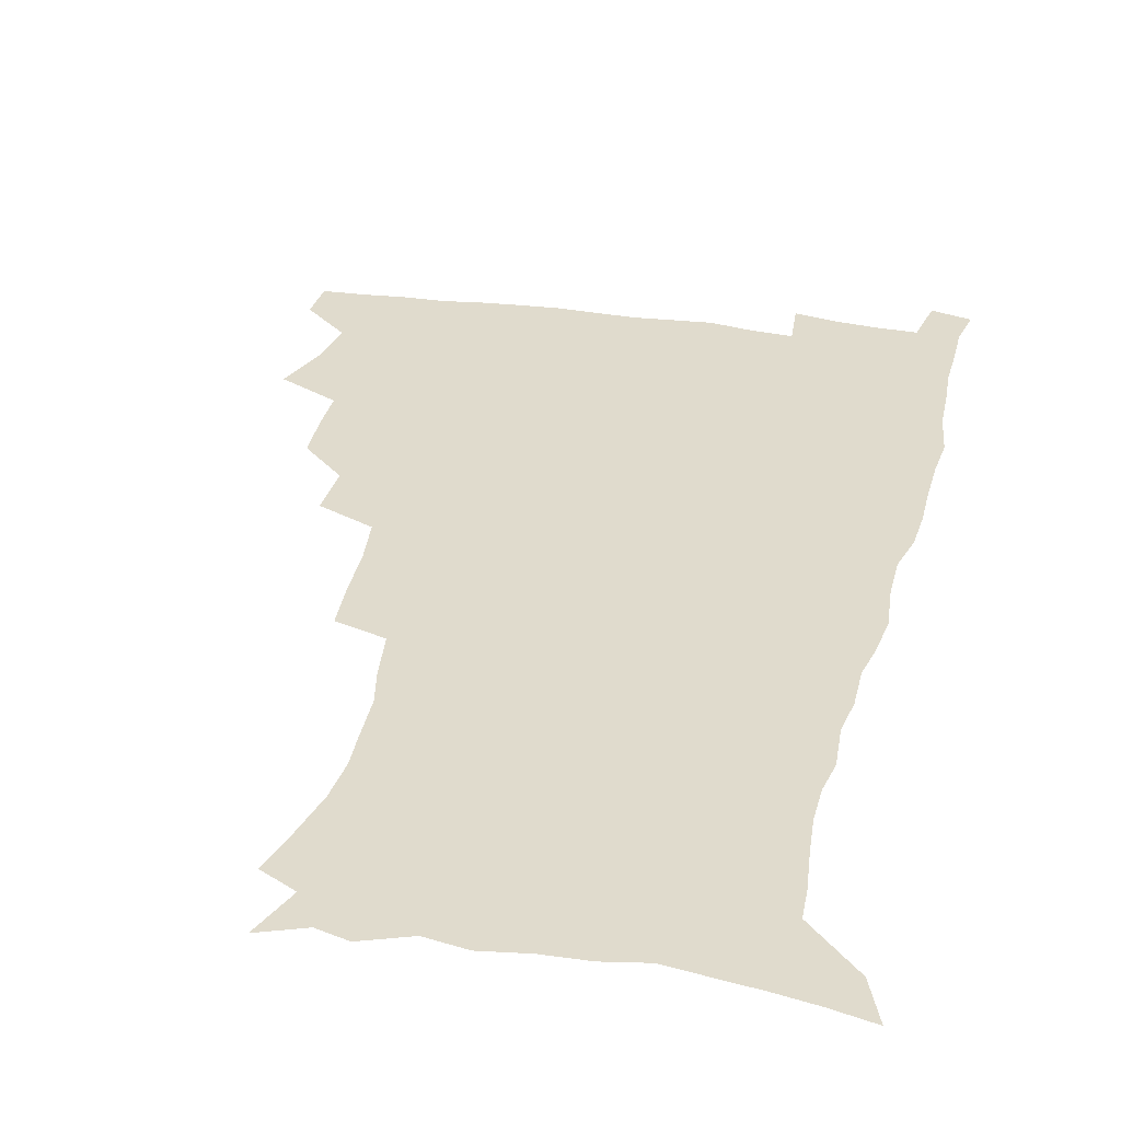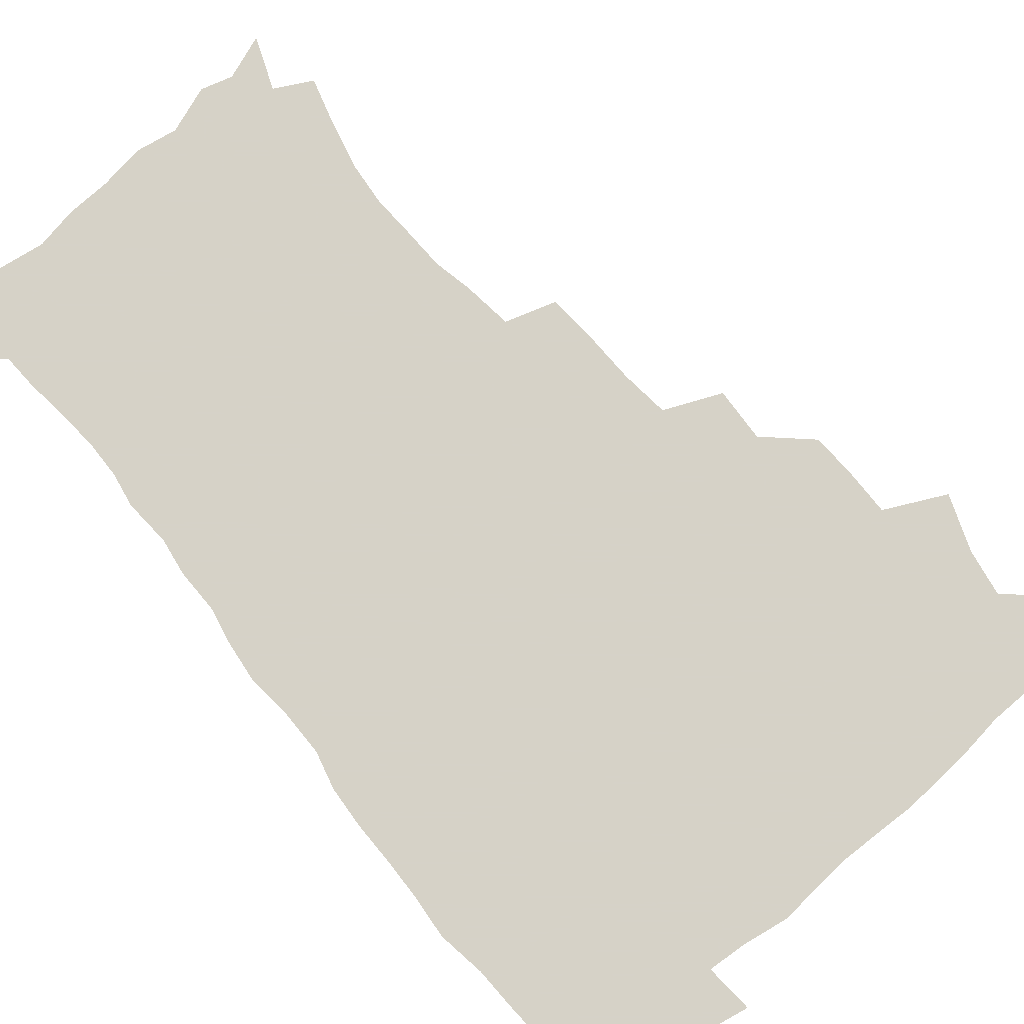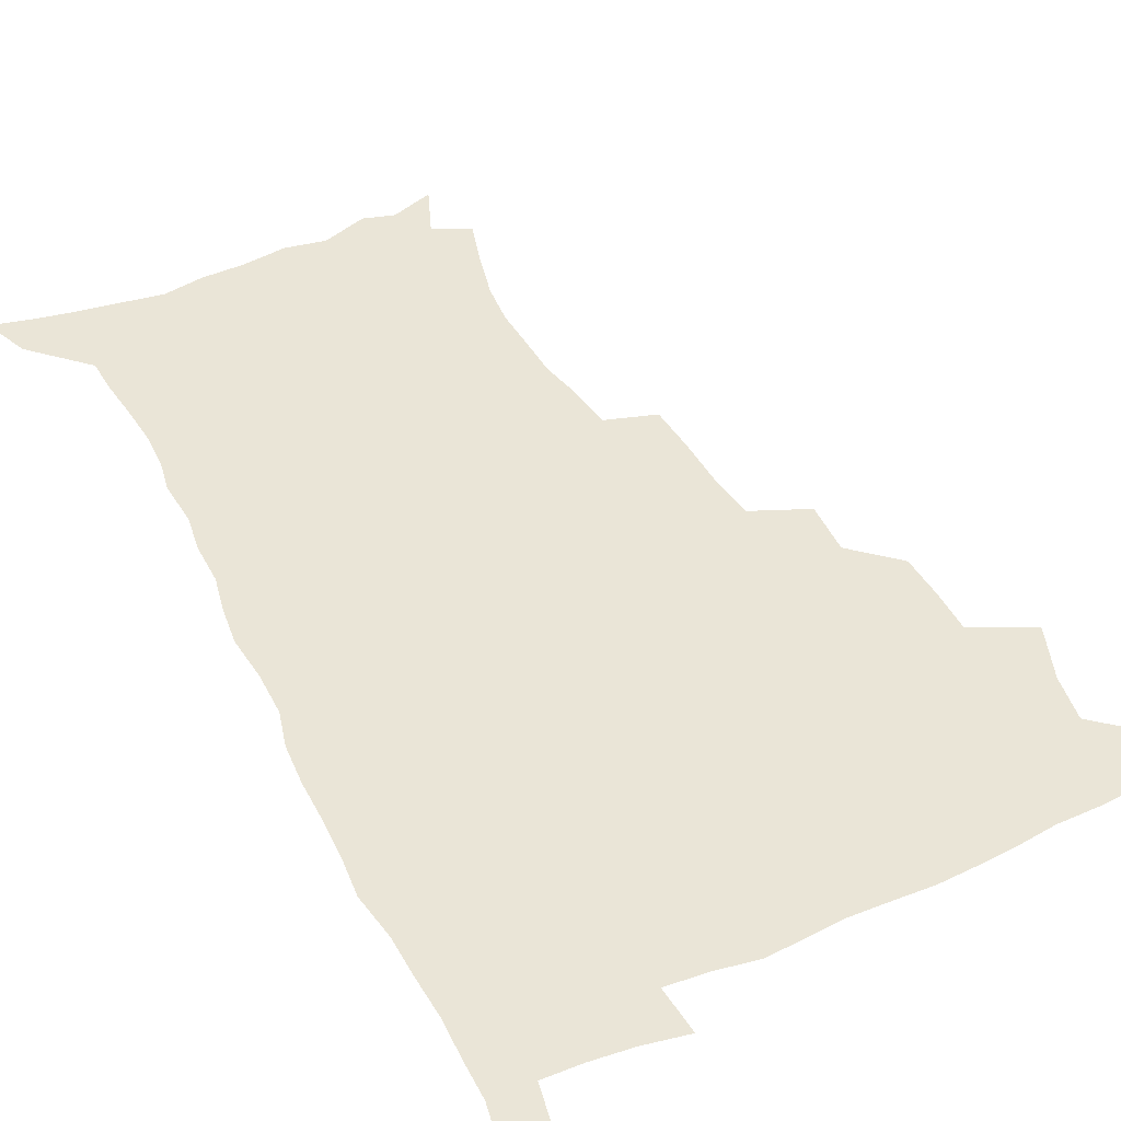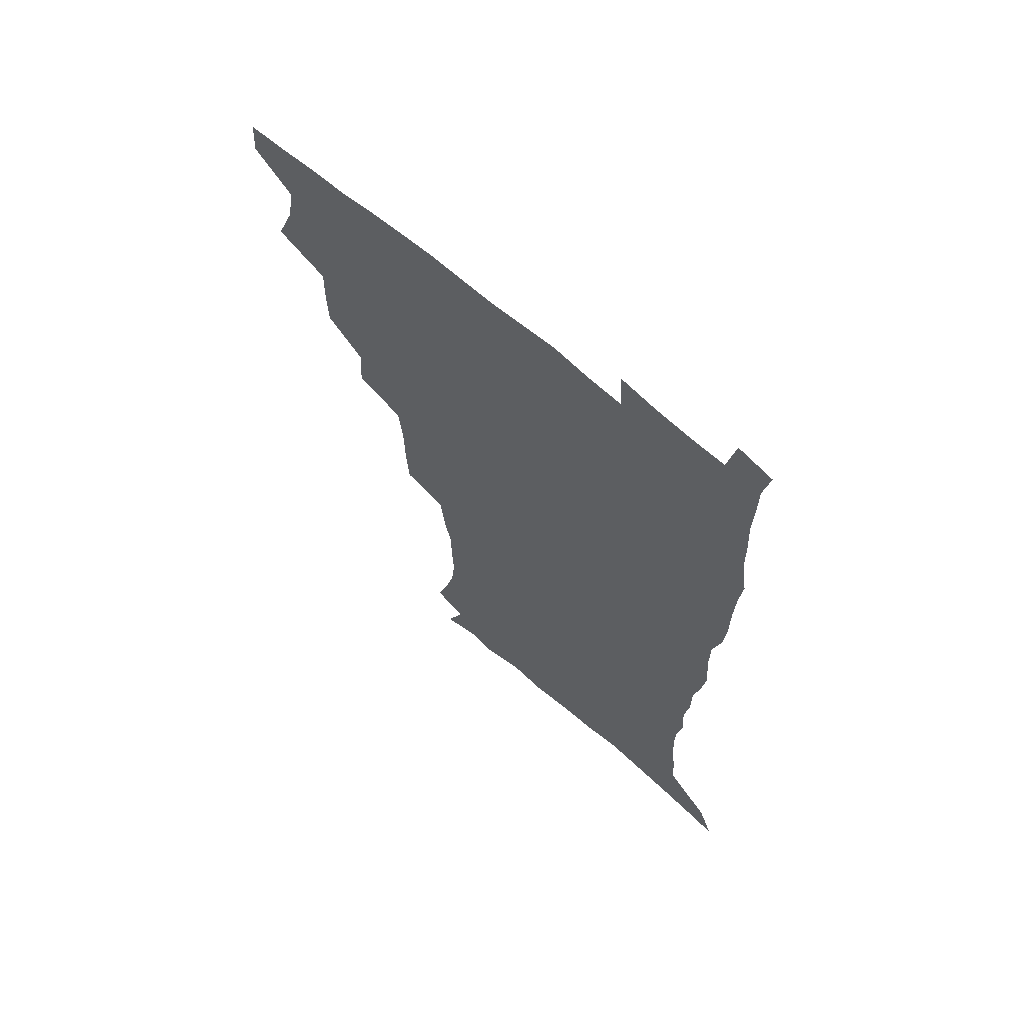
<metadata>
{"format":"obj","ext":"obj","renderer":"f3d","projection":"perspective","resolution":1024,"background":"white","views":[{"elev":33.2,"azim":12.5,"up":"+Z"},{"elev":78.5,"azim":140.0,"up":"+Z"},{"elev":44.4,"azim":153.7,"up":"+Z"},{"elev":65.9,"azim":41.1,"up":"+Y"}]}
</metadata>
<code>
v 480.4 507.5 0
v 481.4 522.9 0
v 486.5 454.7 0
v 494.2 475.3 0
v 497.2 492.7 0
v 497.9 508.2 0
v 497 523.5 0
v 508.7 410.2 0
v 508.1 426.9 0
v 508.4 443.9 0
v 512.1 462.5 0
v 513 478.2 0
v 514.8 494 0
v 513.9 508.8 0
v 512.1 524.7 0
v 523.6 375.3 0
v 524.8 395.2 0
v 526.5 414.4 0
v 527.8 432.1 0
v 526.8 447.6 0
v 528.1 463.7 0
v 529.1 479.2 0
v 530.3 494.6 0
v 528.9 509.6 0
v 527.5 524.9 0
v 547.6 311 0
v 546.5 329 0
v 546.1 348.5 0
v 544.3 366.3 0
v 543 383.9 0
v 545.4 404 0
v 543 418.1 0
v 546.7 437.4 0
v 546.4 451.8 0
v 545.4 466 0
v 545.8 480.8 0
v 545.6 495.1 0
v 544.3 509.7 0
v 542 526.8 0
v 561.2 189.6 0
v 566.3 207 0
v 570.6 225 0
v 572.3 240.9 0
v 571.7 255.3 0
v 571.2 272.5 0
v 568.3 286.9 0
v 566.2 305.1 0
v 564.1 322.3 0
v 562.9 339.5 0
v 561.3 355.9 0
v 560.6 373.3 0
v 560 389.9 0
v 560.5 407.1 0
v 559.8 422.1 0
v 560.8 438 0
v 561.4 453.3 0
v 561.5 467.8 0
v 561 481.8 0
v 560 496 0
v 558.6 510.9 0
v 556.5 527.9 0
v 566.9 163 0
v 574.7 182.4 0
v 575.1 194.3 0
v 583.1 218.2 0
v 584.7 234.1 0
v 585.1 249.7 0
v 584.5 265.2 0
v 582.8 279.6 0
v 581.7 297.2 0
v 580.4 314.4 0
v 579.2 330.9 0
v 577.3 345.5 0
v 576.3 361.7 0
v 575.5 377.6 0
v 575.1 393.6 0
v 575.8 410.2 0
v 576.3 425.6 0
v 576.1 439.9 0
v 576.3 454.6 0
v 575.8 468.6 0
v 575.1 482.5 0
v 574.5 496.4 0
v 573.6 510.7 0
v 571 528.7 0
v 583.3 169.1 0
v 588 185.5 0
v 591.6 203.3 0
v 597.2 225.8 0
v 597.5 241 0
v 597.7 256.8 0
v 596.8 271.8 0
v 594.9 285.1 0
v 594.2 302.3 0
v 593 317.7 0
v 592.1 334.1 0
v 591.4 350.3 0
v 590.4 365.2 0
v 590.3 381.9 0
v 590.2 397.4 0
v 590.1 412 0
v 591 427.9 0
v 590 440.8 0
v 590.5 455.5 0
v 590.8 469.3 0
v 589.3 483.2 0
v 588.7 497.1 0
v 587.8 511.4 0
v 585.9 528.1 0
v 594.9 165.7 0
v 605.3 194.9 0
v 608.4 214.2 0
v 609.2 229.3 0
v 608.5 241.4 0
v 609.2 260.3 0
v 608.5 275.2 0
v 607.8 291.4 0
v 606.8 306.3 0
v 605.9 321.2 0
v 605.2 337 0
v 604.7 353 0
v 603.8 366.7 0
v 603.6 382.1 0
v 603.4 396.9 0
v 604 413.5 0
v 604 428 0
v 603.7 441.3 0
v 604.3 456 0
v 604.4 469.7 0
v 603.8 483.5 0
v 602.6 497.9 0
v 602.1 512 0
v 600.6 527.7 0
v 612.1 171.9 0
v 618.7 197.5 0
v 620.5 215.4 0
v 621.3 232.2 0
v 621.4 247.6 0
v 620.9 262.1 0
v 620.3 277.2 0
v 619.7 292.5 0
v 618.8 306.9 0
v 618.8 325.7 0
v 618.2 339.6 0
v 617.7 354.9 0
v 616.9 367.9 0
v 617.3 384.2 0
v 617.4 399.5 0
v 617.5 414.4 0
v 617.4 428.1 0
v 617.6 442.2 0
v 618.2 457 0
v 618 470.1 0
v 618.1 483.7 0
v 618.2 497.3 0
v 617.1 511.6 0
v 614.8 528.8 0
v 627.5 169.2 0
v 631.7 196.5 0
v 632.8 216.4 0
v 633.3 234.1 0
v 633.1 248.7 0
v 632.9 264.5 0
v 632.4 279.7 0
v 631.9 295 0
v 631.5 310.1 0
v 631.3 324.4 0
v 630.8 339.9 0
v 630.5 355.3 0
v 630.6 371.2 0
v 630.5 384.7 0
v 630.6 399.9 0
v 630.7 415.1 0
v 630.9 428.4 0
v 631 442.4 0
v 631.5 456.5 0
v 631.7 470 0
v 632 483.7 0
v 632.2 497.2 0
v 631.3 511.9 0
v 629 529.9 0
v 644.3 171.6 0
v 645.2 195.8 0
v 645.2 216.8 0
v 645.1 234 0
v 645 248.3 0
v 644.7 264.7 0
v 644.5 278.4 0
v 643.9 294.3 0
v 643.6 312.5 0
v 643.7 324.6 0
v 643.6 338.5 0
v 643.4 354.8 0
v 643.4 370.2 0
v 643.5 385.7 0
v 643.8 399.8 0
v 644.1 413.8 0
v 644.2 428.7 0
v 644.2 443.2 0
v 645.1 456.1 0
v 645.5 469.6 0
v 645.8 483.7 0
v 646 497.3 0
v 645.8 511.5 0
v 645 527.1 0
v 660.6 172.1 0
v 658.9 195.6 0
v 657.9 214.6 0
v 657.1 232.5 0
v 657.5 245.4 0
v 656.5 263.9 0
v 656.3 279.1 0
v 656.1 294.6 0
v 655.9 310.1 0
v 655.9 324.7 0
v 656.1 338.5 0
v 656 355.4 0
v 656.2 369.6 0
v 657.3 382.7 0
v 656.9 398.8 0
v 657.6 412.7 0
v 657.9 427.3 0
v 658.9 440.8 0
v 658.7 455.8 0
v 659.1 469.5 0
v 659.6 483.2 0
v 659.7 497.3 0
v 660.1 511.2 0
v 659.9 526 0
v 658.6 543.9 0
v 676.1 174.9 0
v 672.7 194.4 0
v 670.5 213.6 0
v 669.4 230.3 0
v 669.3 245.1 0
v 668.9 260.8 0
v 668.2 277.6 0
v 668.6 291.9 0
v 667.9 309.1 0
v 668.3 323.1 0
v 668.4 338.5 0
v 669.4 352.1 0
v 669.4 367.4 0
v 670.2 381.4 0
v 671.7 394.8 0
v 671.3 410.5 0
v 671.7 425.6 0
v 672.5 439.6 0
v 671.9 455.6 0
v 672.9 468.9 0
v 673.4 482.9 0
v 673.9 496.9 0
v 674.3 510.9 0
v 674.5 525.7 0
v 674.7 540.9 0
v 692.1 172.5 0
v 687 191.7 0
v 683.8 210.3 0
v 682.1 227.1 0
v 681.9 241.7 0
v 681.2 257.8 0
v 681.2 272.9 0
v 681.3 288.2 0
v 681.4 303.6 0
v 680.9 320.3 0
v 682.1 334 0
v 683.1 348.1 0
v 683.6 363 0
v 683.8 378.5 0
v 685.6 391.9 0
v 683.8 410.6 0
v 686.5 422.9 0
v 686.9 437.7 0
v 687.1 452.6 0
v 687.5 467.2 0
v 687.9 481.6 0
v 688.2 496.2 0
v 688.5 510.6 0
v 689.2 524.9 0
v 690 539.3 0
v 707.3 170.3 0
v 701.7 188.2 0
v 697.4 206.5 0
v 696.2 221.3 0
v 695.2 236.4 0
v 694.4 252.2 0
v 693.7 268.6 0
v 694.7 282.6 0
v 695 297.9 0
v 694.9 314 0
v 696.2 328.2 0
v 698.2 341.8 0
v 697 359.4 0
v 697.7 374.3 0
v 700.8 387.2 0
v 700 404.6 0
v 700.6 419.8 0
v 702.6 433.8 0
v 701.5 450.5 0
v 702.2 465.1 0
v 702.7 480 0
v 703.6 494.6 0
v 703.2 509.8 0
v 704.3 524.3 0
v 704.5 538.8 0
v 708.1 557.1 0
v 722.5 167.5 0
v 714.7 187 0
v 711.7 201.3 0
v 711.2 213.9 0
v 709.7 228.9 0
v 708.5 244.5 0
v 708.9 258.8 0
v 711.3 271.4 0
v 710.3 288.7 0
v 712.5 302.4 0
v 712.6 318.7 0
v 715.4 332.2 0
v 717.3 347.1 0
v 715.9 365 0
v 716.1 381.5 0
v 719.8 395.3 0
v 721 410.9 0
v 721.1 427.1 0
v 721.7 443.1 0
v 723.2 458.3 0
v 720.6 476.1 0
v 720.3 492.1 0
v 719.5 508.3 0
v 720.1 523.4 0
v 720.2 538.4 0
v 723 553.2 0
v 738.3 163.8 0
v 731.4 181.5 0
f 5 6 1
f 1 6 2
f 6 7 2
f 10 11 3
f 3 11 4
f 11 12 4
f 4 12 5
f 12 13 5
f 5 13 6
f 13 14 6
f 6 14 7
f 14 15 7
f 17 18 8
f 8 18 9
f 18 19 9
f 9 19 10
f 19 20 10
f 10 20 11
f 20 21 11
f 11 21 12
f 21 22 12
f 12 22 13
f 22 23 13
f 13 23 14
f 23 24 14
f 14 24 15
f 24 25 15
f 29 30 16
f 16 30 17
f 30 31 17
f 17 31 18
f 31 32 18
f 18 32 19
f 32 33 19
f 19 33 20
f 33 34 20
f 20 34 21
f 34 35 21
f 21 35 22
f 35 36 22
f 22 36 23
f 36 37 23
f 23 37 24
f 37 38 24
f 24 38 25
f 38 39 25
f 47 48 26
f 26 48 27
f 48 49 27
f 27 49 28
f 49 50 28
f 28 50 29
f 50 51 29
f 29 51 30
f 51 52 30
f 30 52 31
f 52 53 31
f 31 53 32
f 53 54 32
f 32 54 33
f 54 55 33
f 33 55 34
f 55 56 34
f 34 56 35
f 56 57 35
f 35 57 36
f 57 58 36
f 36 58 37
f 58 59 37
f 37 59 38
f 59 60 38
f 38 60 39
f 60 61 39
f 63 64 40
f 40 64 41
f 64 65 41
f 41 65 42
f 65 66 42
f 42 66 43
f 66 67 43
f 43 67 44
f 67 68 44
f 44 68 45
f 68 69 45
f 45 69 46
f 69 70 46
f 46 70 47
f 70 71 47
f 47 71 48
f 71 72 48
f 48 72 49
f 72 73 49
f 49 73 50
f 73 74 50
f 50 74 51
f 74 75 51
f 51 75 52
f 75 76 52
f 52 76 53
f 76 77 53
f 53 77 54
f 77 78 54
f 54 78 55
f 78 79 55
f 55 79 56
f 79 80 56
f 56 80 57
f 80 81 57
f 57 81 58
f 81 82 58
f 58 82 59
f 82 83 59
f 59 83 60
f 83 84 60
f 60 84 61
f 84 85 61
f 62 86 63
f 86 87 63
f 63 87 64
f 87 88 64
f 64 88 65
f 88 89 65
f 65 89 66
f 89 90 66
f 66 90 67
f 90 91 67
f 67 91 68
f 91 92 68
f 68 92 69
f 92 93 69
f 69 93 70
f 93 94 70
f 70 94 71
f 94 95 71
f 71 95 72
f 95 96 72
f 72 96 73
f 96 97 73
f 73 97 74
f 97 98 74
f 74 98 75
f 98 99 75
f 75 99 76
f 99 100 76
f 76 100 77
f 100 101 77
f 77 101 78
f 101 102 78
f 78 102 79
f 102 103 79
f 79 103 80
f 103 104 80
f 80 104 81
f 104 105 81
f 81 105 82
f 105 106 82
f 82 106 83
f 106 107 83
f 83 107 84
f 107 108 84
f 84 108 85
f 108 109 85
f 86 110 87
f 110 111 87
f 87 111 88
f 111 112 88
f 88 112 89
f 112 113 89
f 89 113 90
f 113 114 90
f 90 114 91
f 114 115 91
f 91 115 92
f 115 116 92
f 92 116 93
f 116 117 93
f 93 117 94
f 117 118 94
f 94 118 95
f 118 119 95
f 95 119 96
f 119 120 96
f 96 120 97
f 120 121 97
f 97 121 98
f 121 122 98
f 98 122 99
f 122 123 99
f 99 123 100
f 123 124 100
f 100 124 101
f 124 125 101
f 101 125 102
f 125 126 102
f 102 126 103
f 126 127 103
f 103 127 104
f 127 128 104
f 104 128 105
f 128 129 105
f 105 129 106
f 129 130 106
f 106 130 107
f 130 131 107
f 107 131 108
f 131 132 108
f 108 132 109
f 132 133 109
f 110 134 111
f 134 135 111
f 111 135 112
f 135 136 112
f 112 136 113
f 136 137 113
f 113 137 114
f 137 138 114
f 114 138 115
f 138 139 115
f 115 139 116
f 139 140 116
f 116 140 117
f 140 141 117
f 117 141 118
f 141 142 118
f 118 142 119
f 142 143 119
f 119 143 120
f 143 144 120
f 120 144 121
f 144 145 121
f 121 145 122
f 145 146 122
f 122 146 123
f 146 147 123
f 123 147 124
f 147 148 124
f 124 148 125
f 148 149 125
f 125 149 126
f 149 150 126
f 126 150 127
f 150 151 127
f 127 151 128
f 151 152 128
f 128 152 129
f 152 153 129
f 129 153 130
f 153 154 130
f 130 154 131
f 154 155 131
f 131 155 132
f 155 156 132
f 132 156 133
f 156 157 133
f 134 158 135
f 158 159 135
f 135 159 136
f 159 160 136
f 136 160 137
f 160 161 137
f 137 161 138
f 161 162 138
f 138 162 139
f 162 163 139
f 139 163 140
f 163 164 140
f 140 164 141
f 164 165 141
f 141 165 142
f 165 166 142
f 142 166 143
f 166 167 143
f 143 167 144
f 167 168 144
f 144 168 145
f 168 169 145
f 145 169 146
f 169 170 146
f 146 170 147
f 170 171 147
f 147 171 148
f 171 172 148
f 148 172 149
f 172 173 149
f 149 173 150
f 173 174 150
f 150 174 151
f 174 175 151
f 151 175 152
f 175 176 152
f 152 176 153
f 176 177 153
f 153 177 154
f 177 178 154
f 154 178 155
f 178 179 155
f 155 179 156
f 179 180 156
f 156 180 157
f 180 181 157
f 158 182 159
f 182 183 159
f 159 183 160
f 183 184 160
f 160 184 161
f 184 185 161
f 161 185 162
f 185 186 162
f 162 186 163
f 186 187 163
f 163 187 164
f 187 188 164
f 164 188 165
f 188 189 165
f 165 189 166
f 189 190 166
f 166 190 167
f 190 191 167
f 167 191 168
f 191 192 168
f 168 192 169
f 192 193 169
f 169 193 170
f 193 194 170
f 170 194 171
f 194 195 171
f 171 195 172
f 195 196 172
f 172 196 173
f 196 197 173
f 173 197 174
f 197 198 174
f 174 198 175
f 198 199 175
f 175 199 176
f 199 200 176
f 176 200 177
f 200 201 177
f 177 201 178
f 201 202 178
f 178 202 179
f 202 203 179
f 179 203 180
f 203 204 180
f 180 204 181
f 204 205 181
f 182 206 183
f 206 207 183
f 183 207 184
f 207 208 184
f 184 208 185
f 208 209 185
f 185 209 186
f 209 210 186
f 186 210 187
f 210 211 187
f 187 211 188
f 211 212 188
f 188 212 189
f 212 213 189
f 189 213 190
f 213 214 190
f 190 214 191
f 214 215 191
f 191 215 192
f 215 216 192
f 192 216 193
f 216 217 193
f 193 217 194
f 217 218 194
f 194 218 195
f 218 219 195
f 195 219 196
f 219 220 196
f 196 220 197
f 220 221 197
f 197 221 198
f 221 222 198
f 198 222 199
f 222 223 199
f 199 223 200
f 223 224 200
f 200 224 201
f 224 225 201
f 201 225 202
f 225 226 202
f 202 226 203
f 226 227 203
f 203 227 204
f 227 228 204
f 204 228 205
f 228 229 205
f 206 231 207
f 231 232 207
f 207 232 208
f 232 233 208
f 208 233 209
f 233 234 209
f 209 234 210
f 234 235 210
f 210 235 211
f 235 236 211
f 211 236 212
f 236 237 212
f 212 237 213
f 237 238 213
f 213 238 214
f 238 239 214
f 214 239 215
f 239 240 215
f 215 240 216
f 240 241 216
f 216 241 217
f 241 242 217
f 217 242 218
f 242 243 218
f 218 243 219
f 243 244 219
f 219 244 220
f 244 245 220
f 220 245 221
f 245 246 221
f 221 246 222
f 246 247 222
f 222 247 223
f 247 248 223
f 223 248 224
f 248 249 224
f 224 249 225
f 249 250 225
f 225 250 226
f 250 251 226
f 226 251 227
f 251 252 227
f 227 252 228
f 252 253 228
f 228 253 229
f 253 254 229
f 229 254 230
f 254 255 230
f 231 256 232
f 256 257 232
f 232 257 233
f 257 258 233
f 233 258 234
f 258 259 234
f 234 259 235
f 259 260 235
f 235 260 236
f 260 261 236
f 236 261 237
f 261 262 237
f 237 262 238
f 262 263 238
f 238 263 239
f 263 264 239
f 239 264 240
f 264 265 240
f 240 265 241
f 265 266 241
f 241 266 242
f 266 267 242
f 242 267 243
f 267 268 243
f 243 268 244
f 268 269 244
f 244 269 245
f 269 270 245
f 245 270 246
f 270 271 246
f 246 271 247
f 271 272 247
f 247 272 248
f 272 273 248
f 248 273 249
f 273 274 249
f 249 274 250
f 274 275 250
f 250 275 251
f 275 276 251
f 251 276 252
f 276 277 252
f 252 277 253
f 277 278 253
f 253 278 254
f 278 279 254
f 254 279 255
f 279 280 255
f 256 281 257
f 281 282 257
f 257 282 258
f 282 283 258
f 258 283 259
f 283 284 259
f 259 284 260
f 284 285 260
f 260 285 261
f 285 286 261
f 261 286 262
f 286 287 262
f 262 287 263
f 287 288 263
f 263 288 264
f 288 289 264
f 264 289 265
f 289 290 265
f 265 290 266
f 290 291 266
f 266 291 267
f 291 292 267
f 267 292 268
f 292 293 268
f 268 293 269
f 293 294 269
f 269 294 270
f 294 295 270
f 270 295 271
f 295 296 271
f 271 296 272
f 296 297 272
f 272 297 273
f 297 298 273
f 273 298 274
f 298 299 274
f 274 299 275
f 299 300 275
f 275 300 276
f 300 301 276
f 276 301 277
f 301 302 277
f 277 302 278
f 302 303 278
f 278 303 279
f 303 304 279
f 279 304 280
f 304 305 280
f 281 307 282
f 307 308 282
f 282 308 283
f 308 309 283
f 283 309 284
f 309 310 284
f 284 310 285
f 310 311 285
f 285 311 286
f 311 312 286
f 286 312 287
f 312 313 287
f 287 313 288
f 313 314 288
f 288 314 289
f 314 315 289
f 289 315 290
f 315 316 290
f 290 316 291
f 316 317 291
f 291 317 292
f 317 318 292
f 292 318 293
f 318 319 293
f 293 319 294
f 319 320 294
f 294 320 295
f 320 321 295
f 295 321 296
f 321 322 296
f 296 322 297
f 322 323 297
f 297 323 298
f 323 324 298
f 298 324 299
f 324 325 299
f 299 325 300
f 325 326 300
f 300 326 301
f 326 327 301
f 301 327 302
f 327 328 302
f 302 328 303
f 328 329 303
f 303 329 304
f 329 330 304
f 304 330 305
f 330 331 305
f 305 331 306
f 331 332 306
f 307 333 308
f 333 334 308
f 308 334 309

</code>
